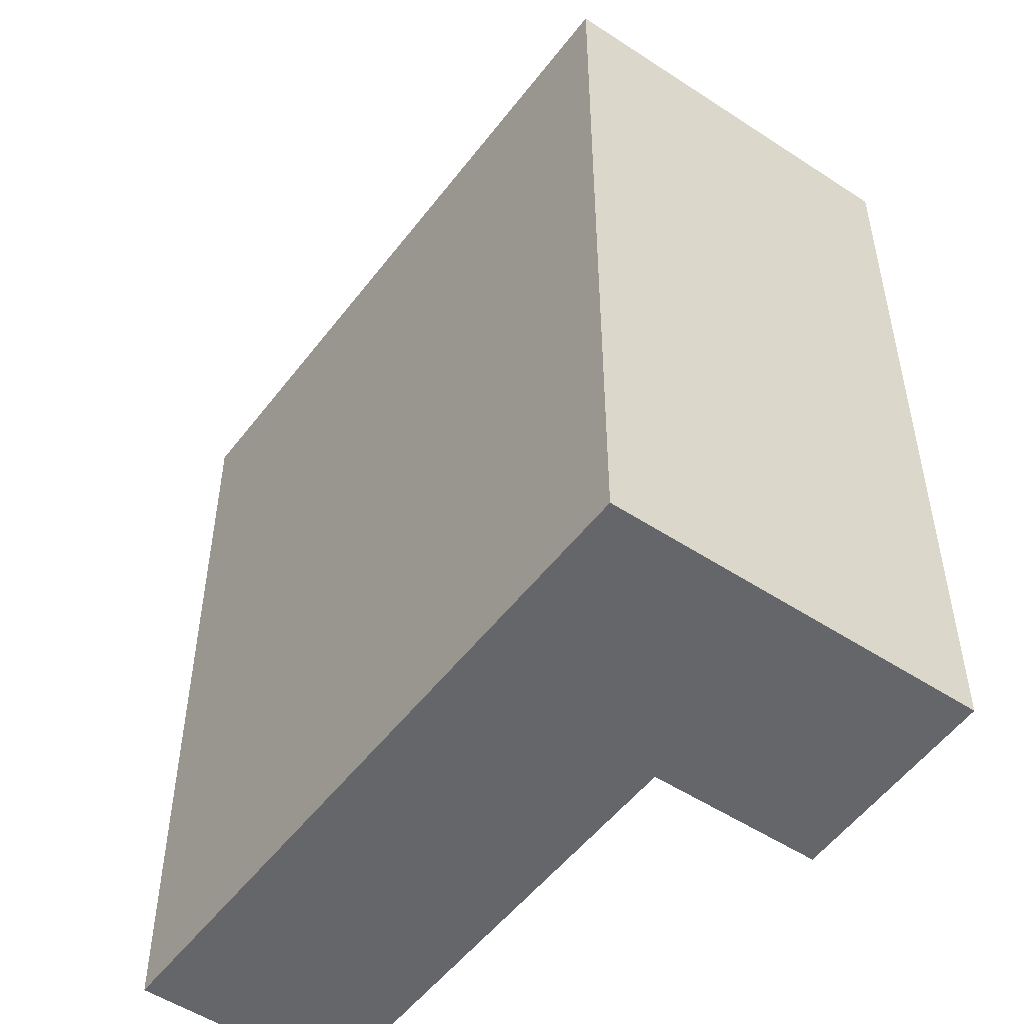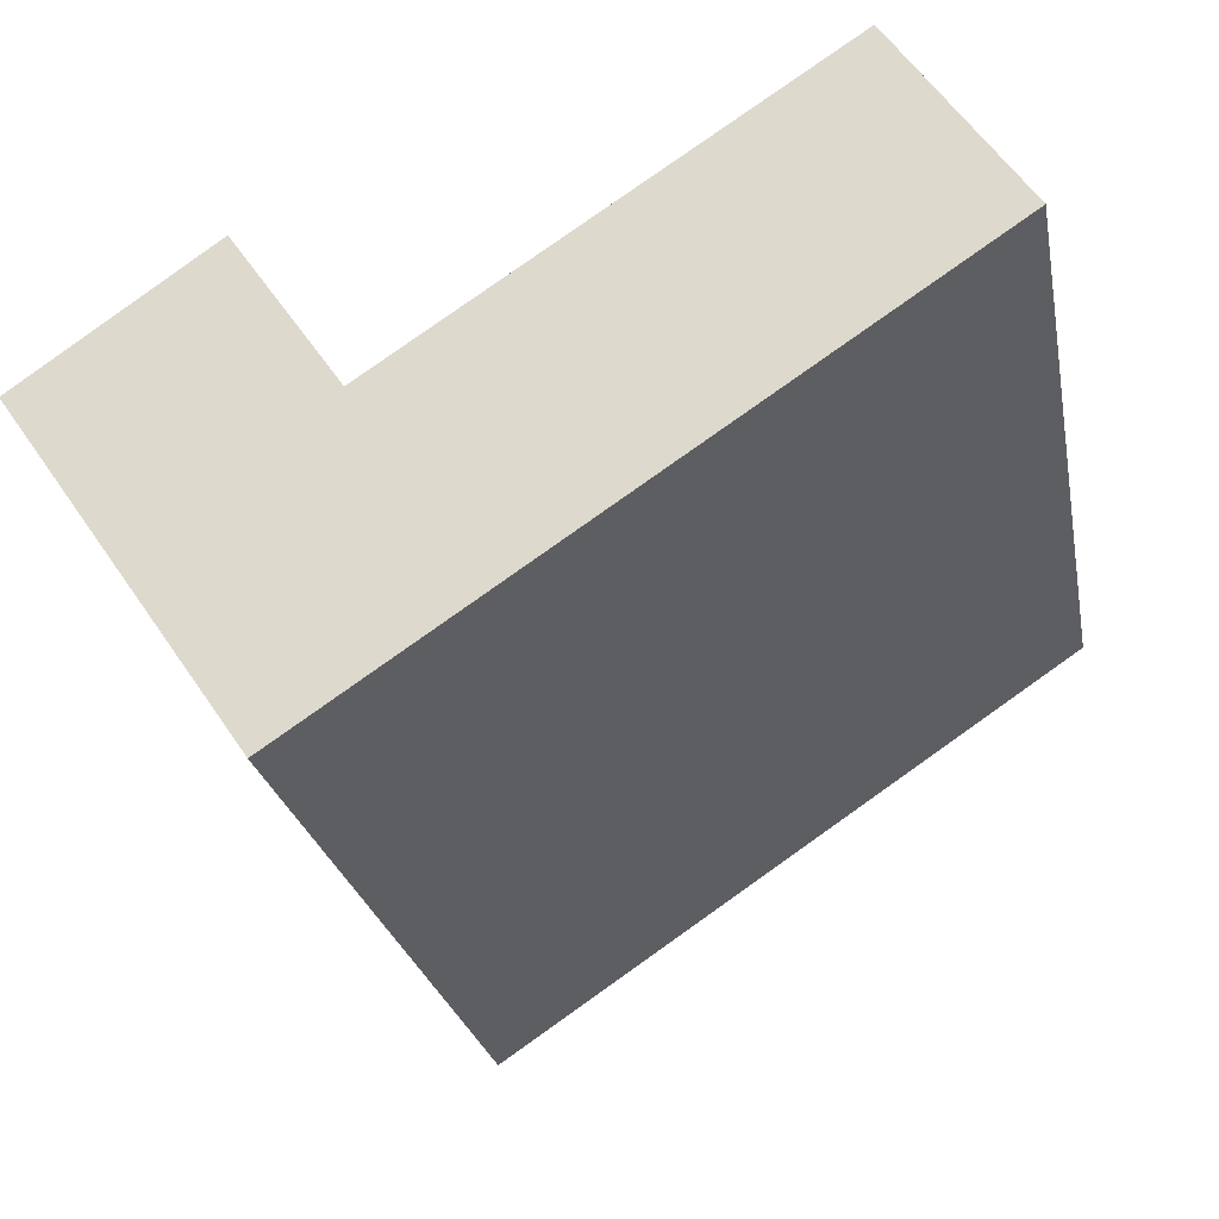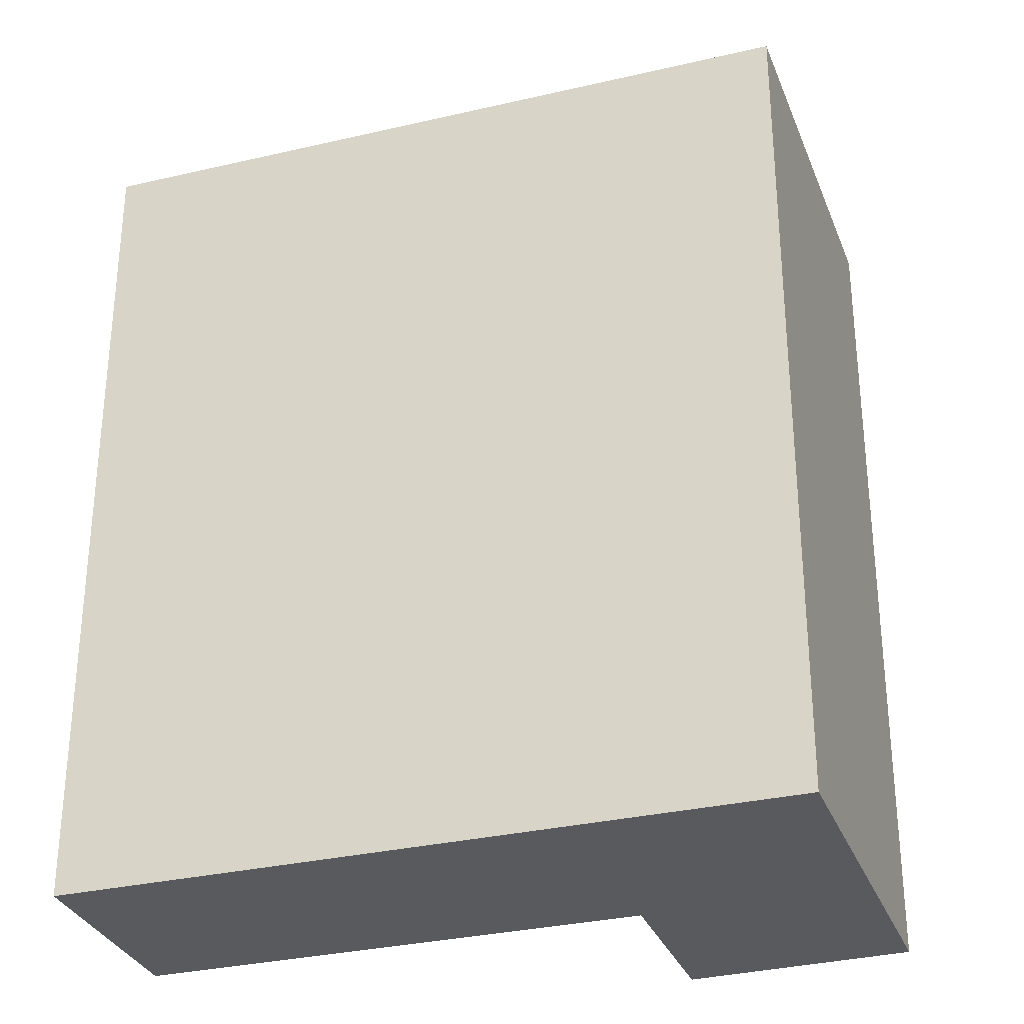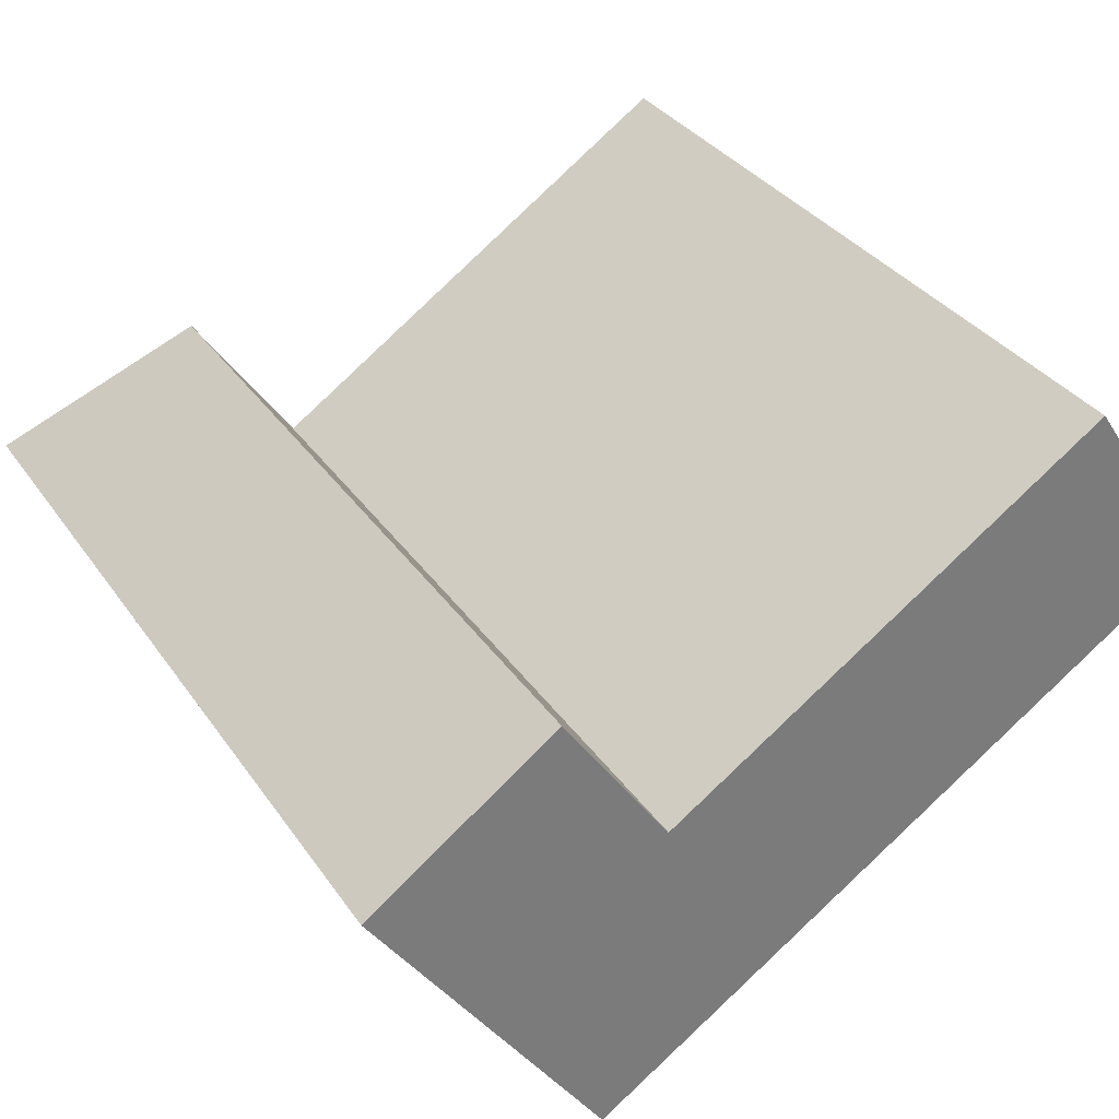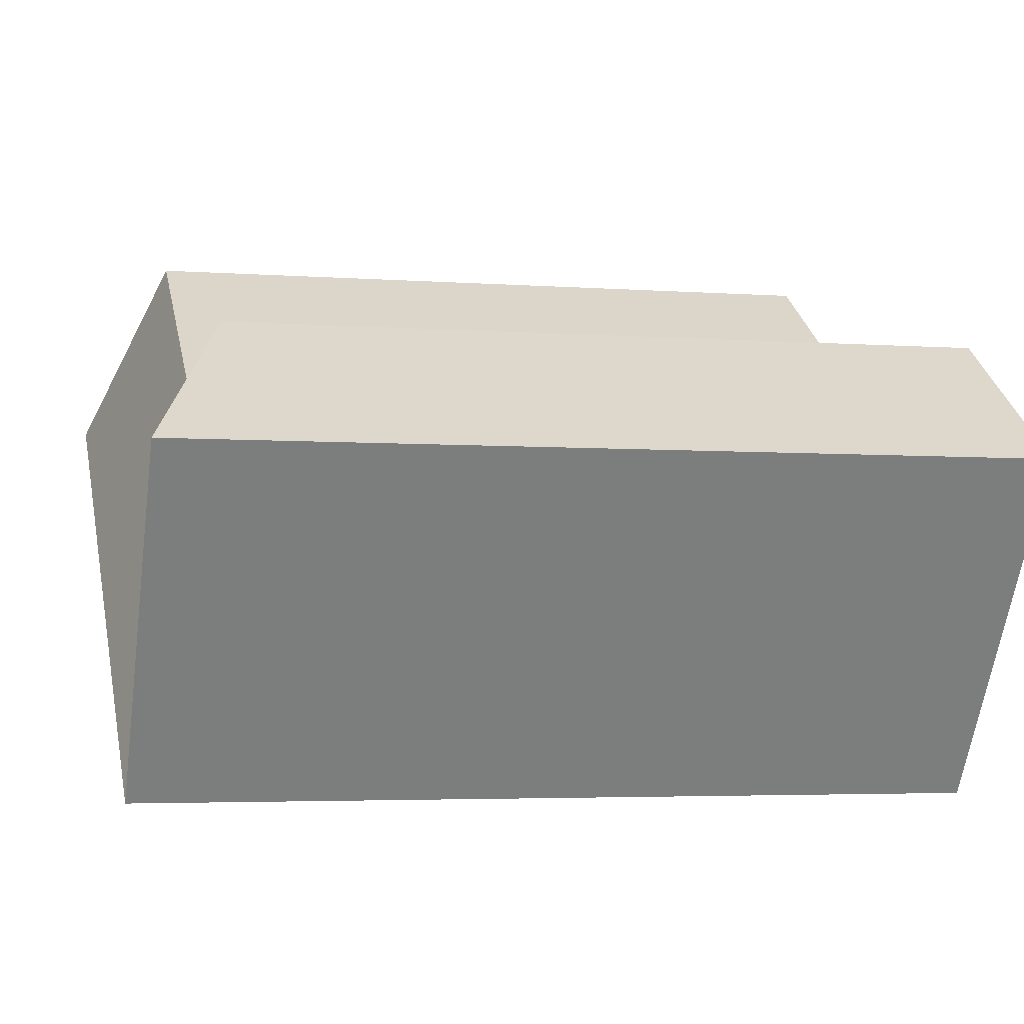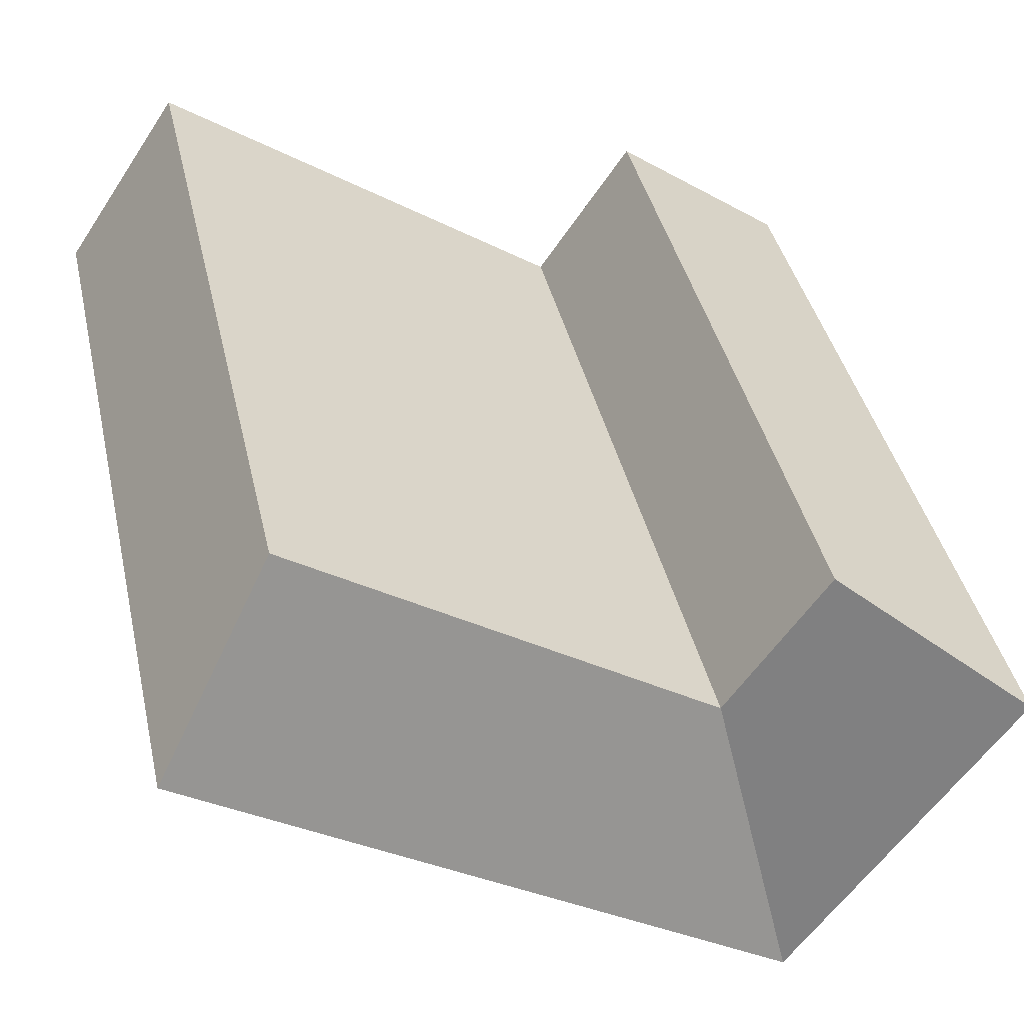
<metadata>
{"format":"obj","ext":"obj","renderer":"f3d","projection":"perspective","resolution":1024,"background":"white","views":[{"elev":-51.8,"azim":-160.0,"up":"+Y"},{"elev":-24.6,"azim":10.5,"up":"+Z"},{"elev":-31.3,"azim":164.5,"up":"+Y"},{"elev":33.3,"azim":-29.1,"up":"+Z"},{"elev":-3.9,"azim":-104.0,"up":"+Z"},{"elev":40.7,"azim":167.3,"up":"+Z"}]}
</metadata>
<code>
v  22.45 -1.38e-16 2.254
v  11.05 22.89 -5.407
v  22.45 22.89 2.254
v  6.04 22.89 -8.777
v  6.039 5.374e-16 -8.776
v  11.05 3.31e-16 -5.406
v  2.675 22.89 -3.887
v  0.0004869 22.89 -0.0007238
v  2.674 2.379e-16 -3.886
v  0 0 0
v  19.12 20.68 7.169
v  19.12 -4.39e-16 7.17
v  7.687 20.68 -0.5169
v  7.686 3.161e-17 -0.5162
v  4.915 20.68 3.511
v  4.914 -2.15e-16 3.512
g defaultobject
f 1 2 3
f 2 1 4
f 4 1 5
f 5 1 6
f 5 7 4
f 7 5 8
f 8 5 9
f 8 9 10
f 1 11 12
f 11 1 3
f 12 13 14
f 13 12 11
f 14 15 16
f 15 14 13
f 15 10 16
f 10 15 8
f 3 13 11
f 13 3 2
f 13 2 4
f 7 13 4
f 13 7 15
f 15 7 8
f 10 14 16
f 14 10 9
f 14 1 12
f 1 14 6
f 6 14 9
f 6 9 5

</code>
